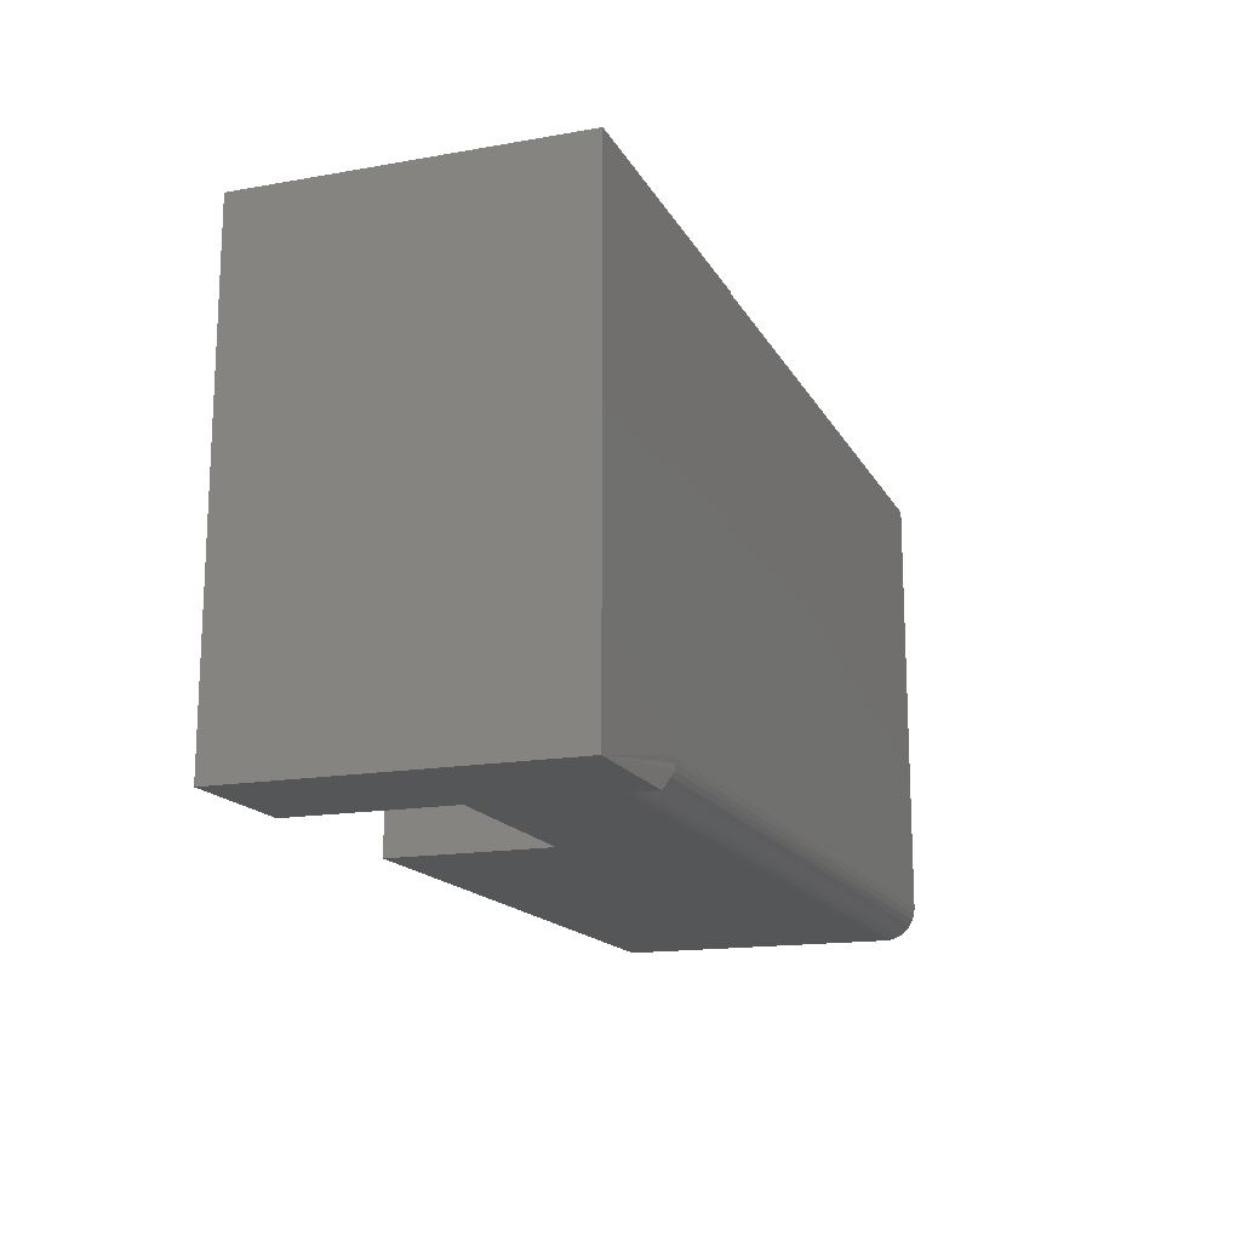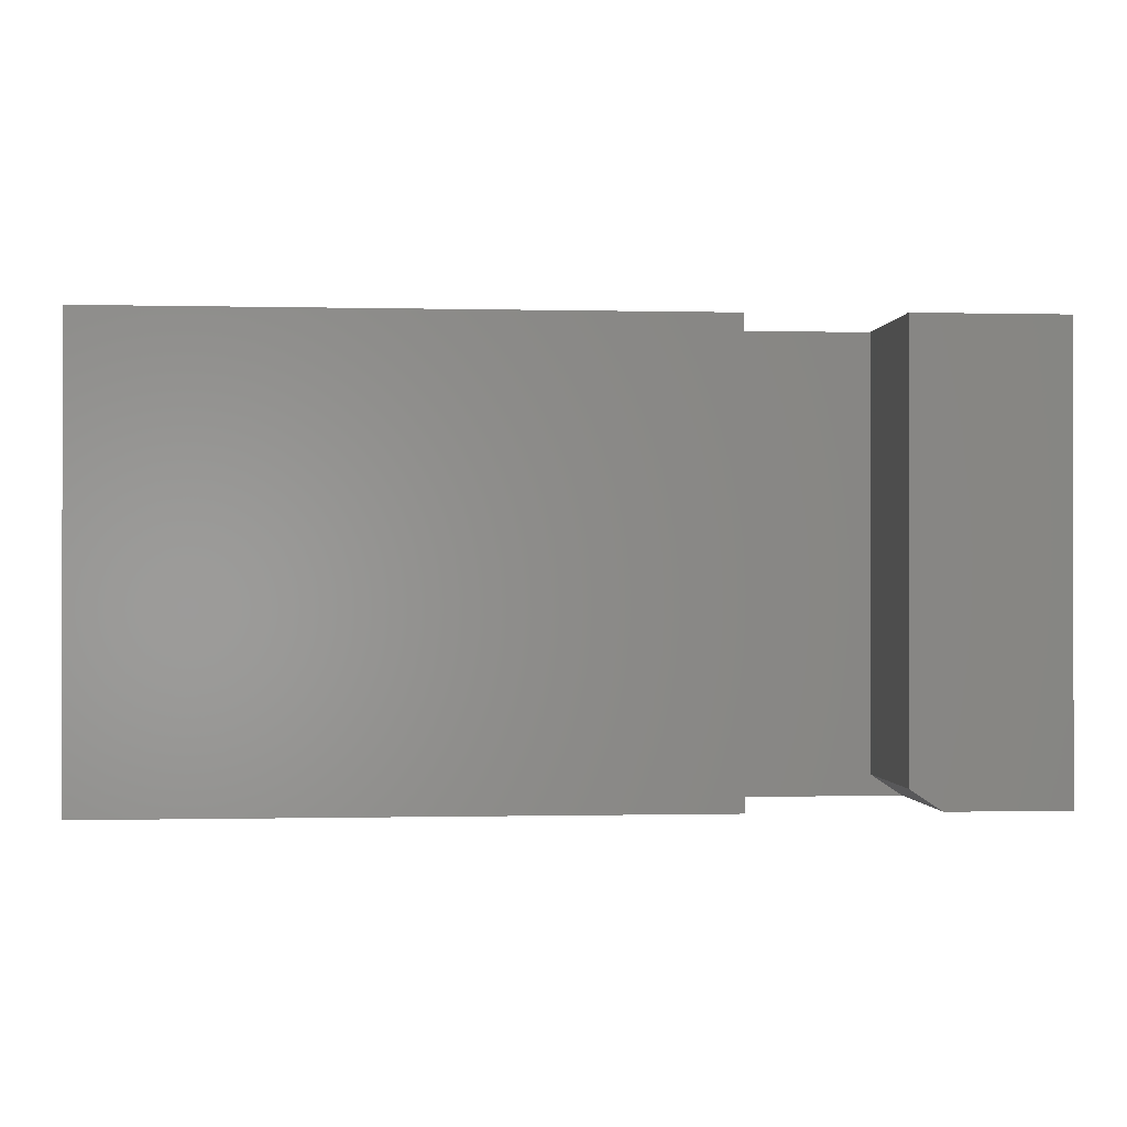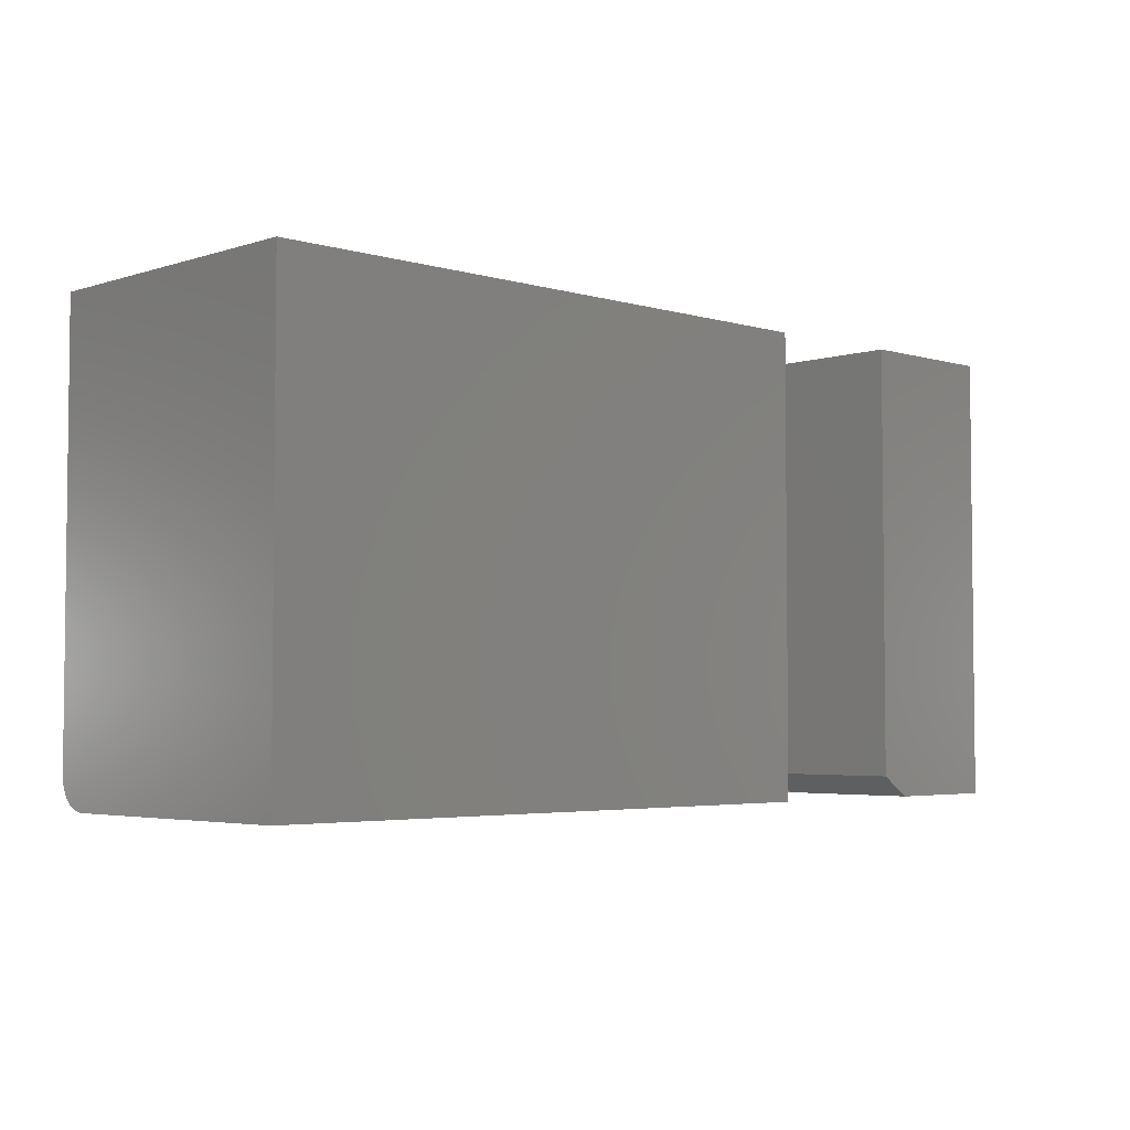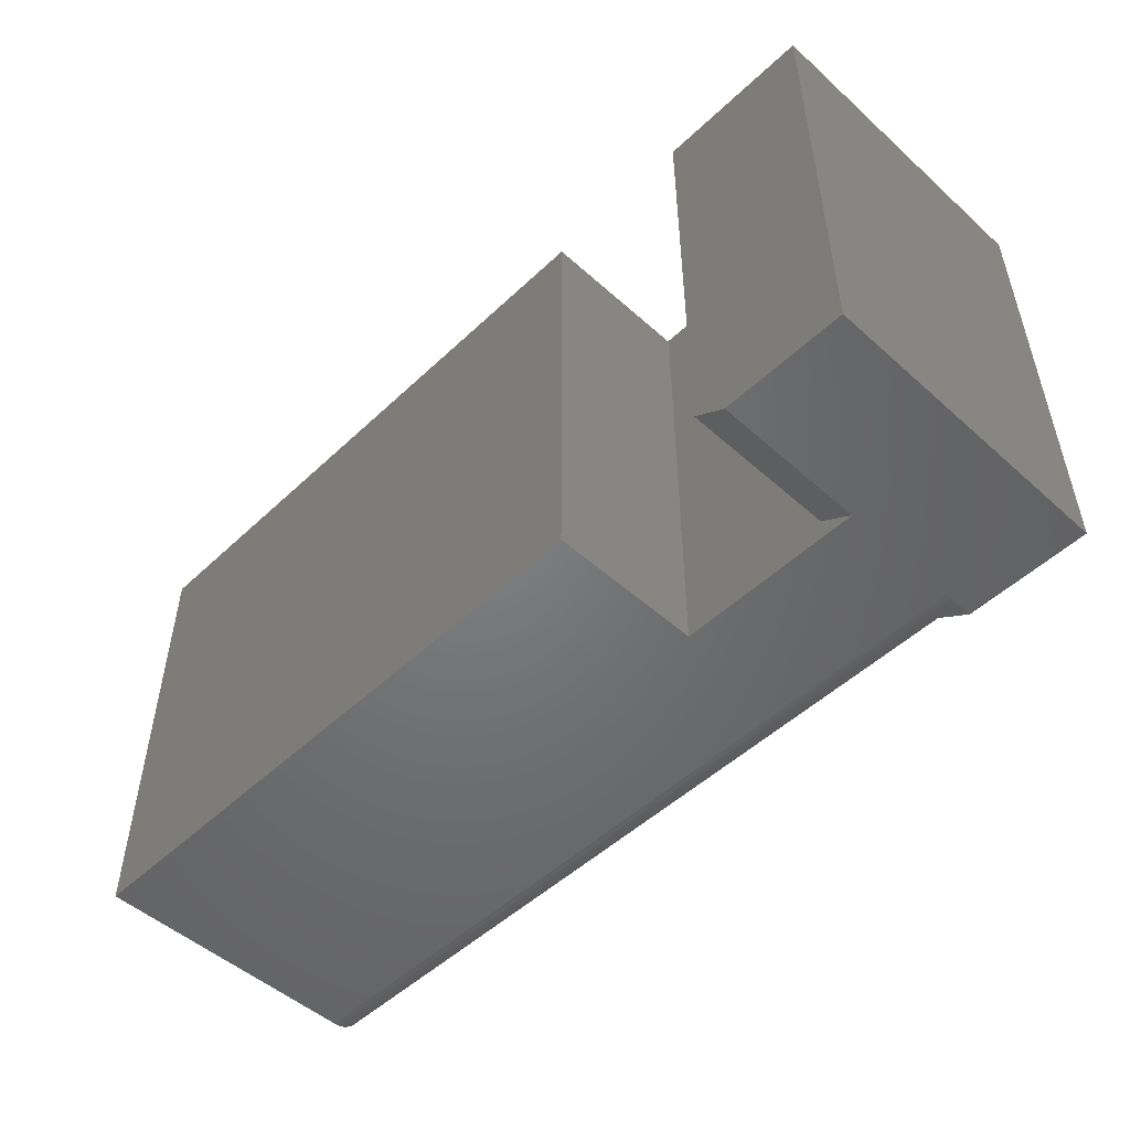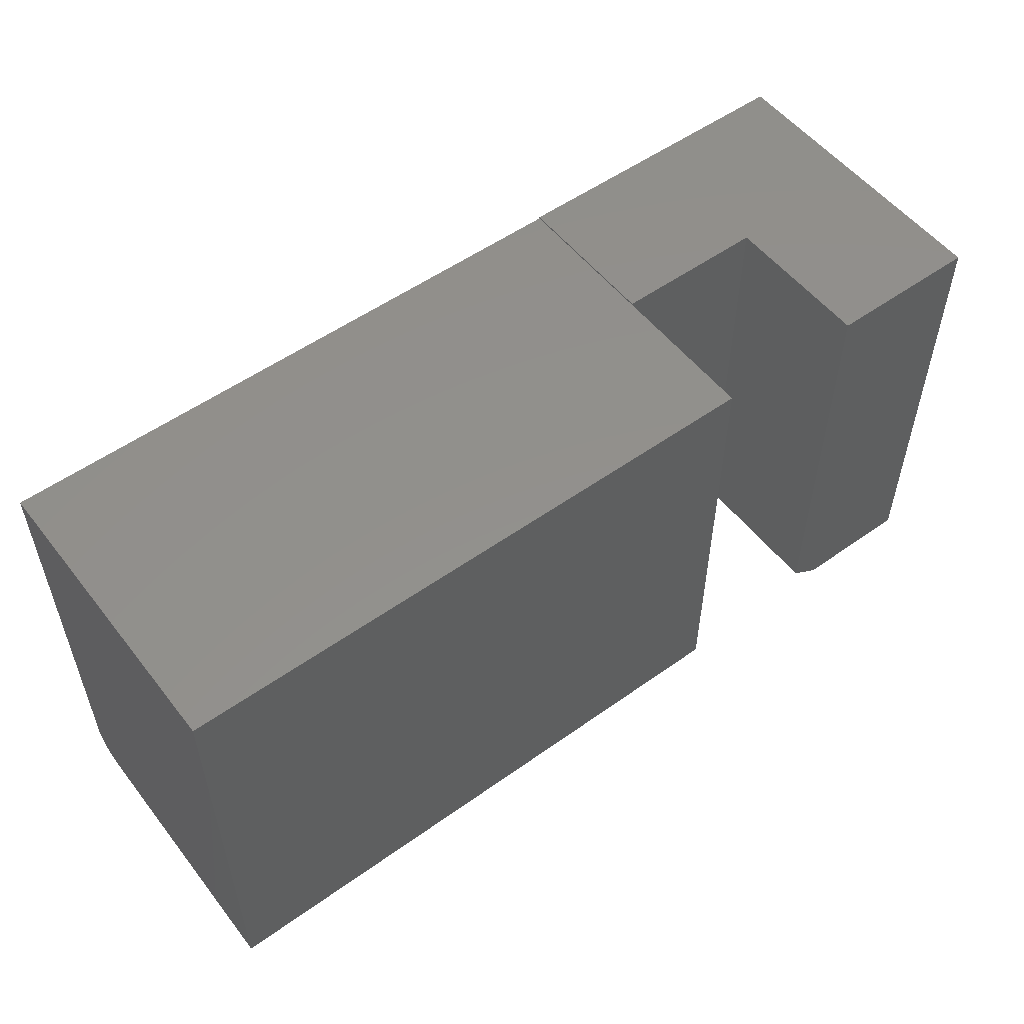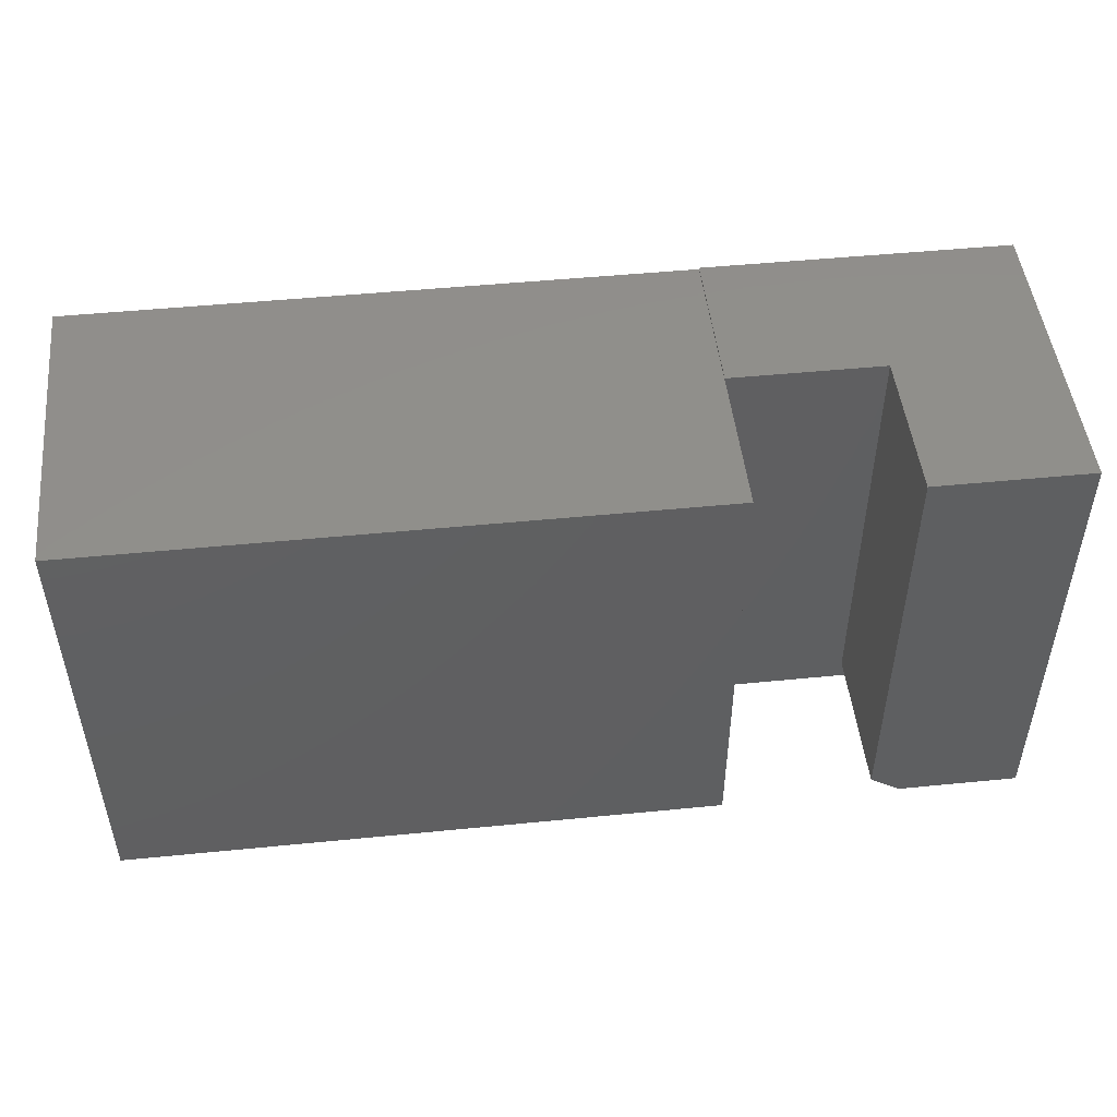
<metadata>
{"format":"stl","ext":"stl","renderer":"f3d","projection":"perspective","resolution":1024,"background":"white","views":[{"elev":-15.8,"azim":109.9,"up":"+Y"},{"elev":-0.6,"azim":-5.0,"up":"+Y"},{"elev":-3.9,"azim":-43.9,"up":"+Y"},{"elev":-50.6,"azim":45.7,"up":"+Y"},{"elev":53.8,"azim":-37.2,"up":"+Y"},{"elev":48.8,"azim":-6.3,"up":"+Y"}]}
</metadata>
<code>
# stl→obj: 44 verts, 84 faces
v 0.1562 -0.3047 0.4531
v 0.1562 -0.3047 0.2266
v 0.1562 0.3726 0.4531
v 0.1562 0.3726 0.2266
v -0.75 -0.3047 0.04688
v 0.4297 -0.3047 0.04688
v 0.4297 -0.3047 0.2266
v -0.75 -0.3047 0.4531
v 0.6118 -0.3047 0
v 0.6118 -0.3047 0.4531
v 0.4297 -0.3047 0.4531
v 0.4296 -0.3046 0.04425
v 0.4297 -0.3047 0
v 0.6118 0.375 0.4531
v 0.3828 0.375 0.4531
v 0.3828 -0.2734 0.4531
v 0.3828 0.375 0.2266
v 0.3828 -0.2734 0.2266
v 0.1562 0.375 0.2266
v -0.75 -0.2578 0
v 0.3828 -0.2657 0.0006751
v -0.75 -0.267 0.0009007
v 0.3828 -0.2578 0
v -0.75 -0.3038 0.03773
v -0.75 -0.2758 0.003568
v 0.3935 -0.2806 0.005904
v -0.75 -0.2839 0.0079
v 0.4039 -0.2875 0.01061
v -0.75 -0.291 0.01373
v 0.4097 -0.2914 0.01417
v 0.4152 -0.295 0.0184
v -0.75 -0.2968 0.02083
v 0.4197 -0.298 0.02282
v -0.75 -0.3011 0.02894
v 0.4241 -0.3009 0.02851
v 0.4272 -0.303 0.03447
v 0.4287 -0.304 0.03909
v 0.3828 -0.2734 0.002681
v 0.3828 -0.2734 0
v 0.1562 0.3726 0
v 0.1562 0.375 0
v 0.6118 0.375 0
v -0.75 0.3726 0
v -0.75 0.3726 0.4531
f 1 2 3
f 3 2 4
f 5 6 7
f 5 7 2
f 5 2 1
f 5 1 8
f 9 10 11
f 9 11 7
f 9 7 6
f 9 6 12
f 9 12 13
f 14 15 10
f 10 15 16
f 10 16 11
f 15 17 16
f 16 17 18
f 2 7 18
f 2 18 4
f 4 18 17
f 4 17 19
f 16 18 11
f 11 18 7
f 20 21 22
f 20 23 21
f 6 24 12
f 6 5 24
f 25 26 27
f 27 26 28
f 27 28 29
f 29 28 30
f 29 30 31
f 29 31 32
f 31 33 32
f 34 32 33
f 34 33 35
f 34 35 36
f 34 36 24
f 36 37 24
f 24 37 12
f 38 26 25
f 38 25 22
f 38 22 21
f 38 21 39
f 23 9 21
f 39 21 9
f 40 41 42
f 9 13 39
f 9 23 42
f 42 23 40
f 40 23 20
f 40 20 43
f 13 12 37
f 13 37 36
f 13 36 35
f 13 35 33
f 13 33 31
f 13 31 30
f 13 30 28
f 13 28 26
f 13 26 38
f 13 38 39
f 15 14 17
f 17 14 42
f 17 42 19
f 19 42 41
f 10 9 14
f 14 9 42
f 5 34 24
f 8 44 43
f 8 43 20
f 8 20 22
f 8 22 25
f 8 25 27
f 8 27 29
f 8 29 32
f 8 32 34
f 8 34 5
f 19 41 4
f 4 41 40
f 44 3 43
f 43 3 4
f 43 4 40
f 8 1 44
f 44 1 3

</code>
